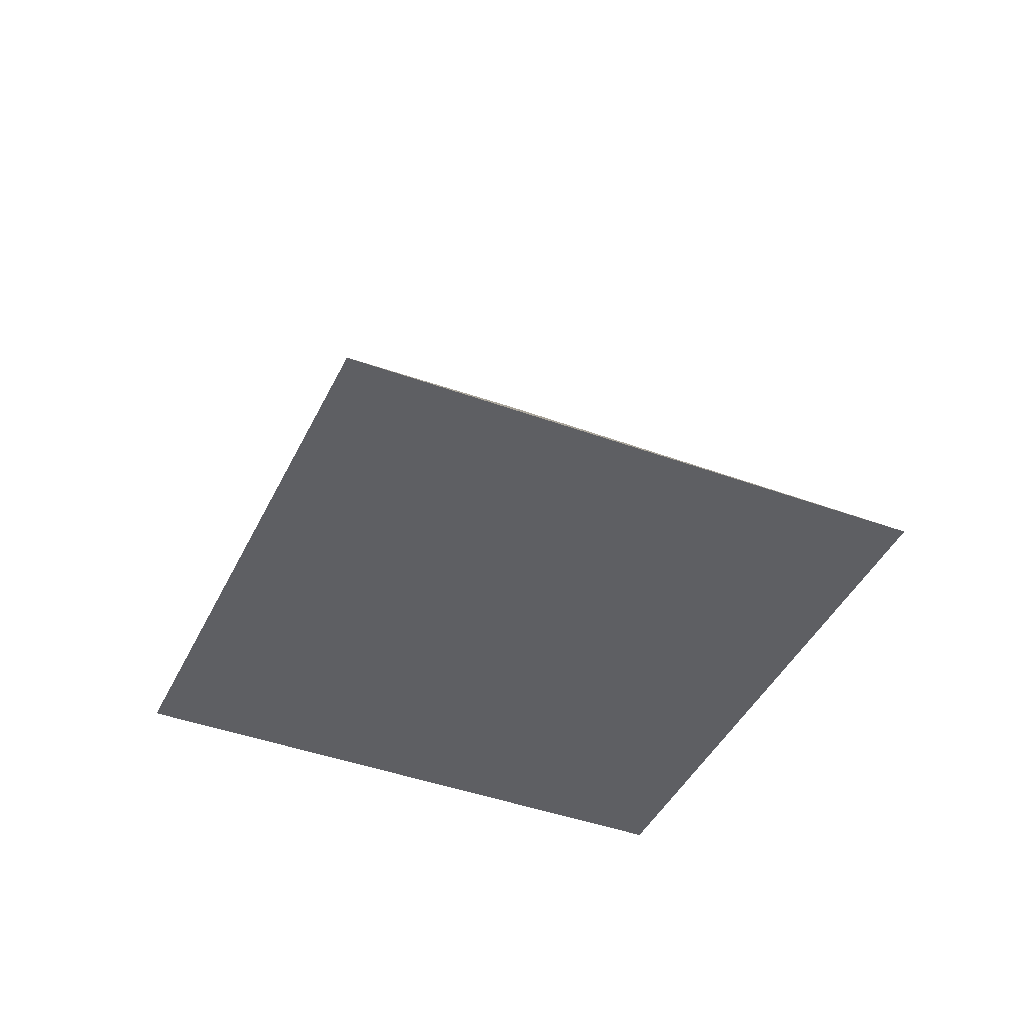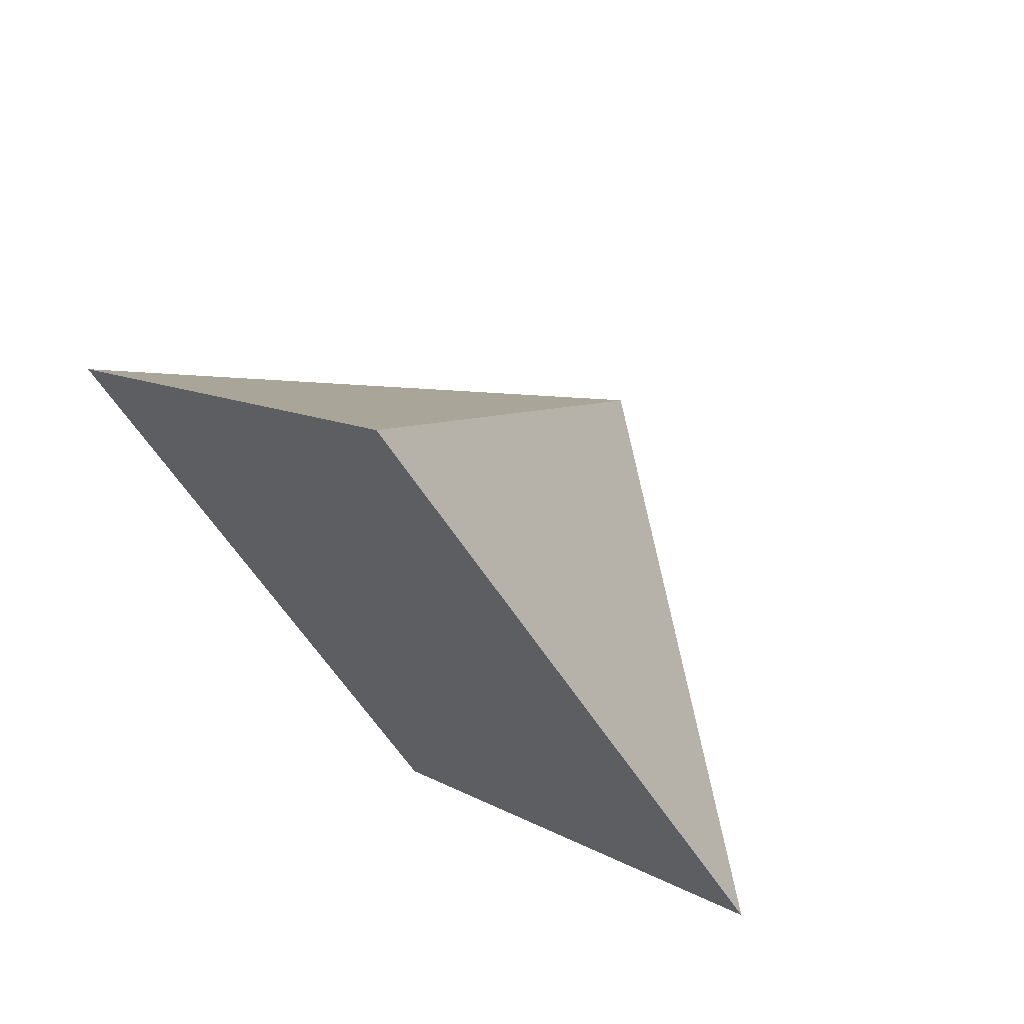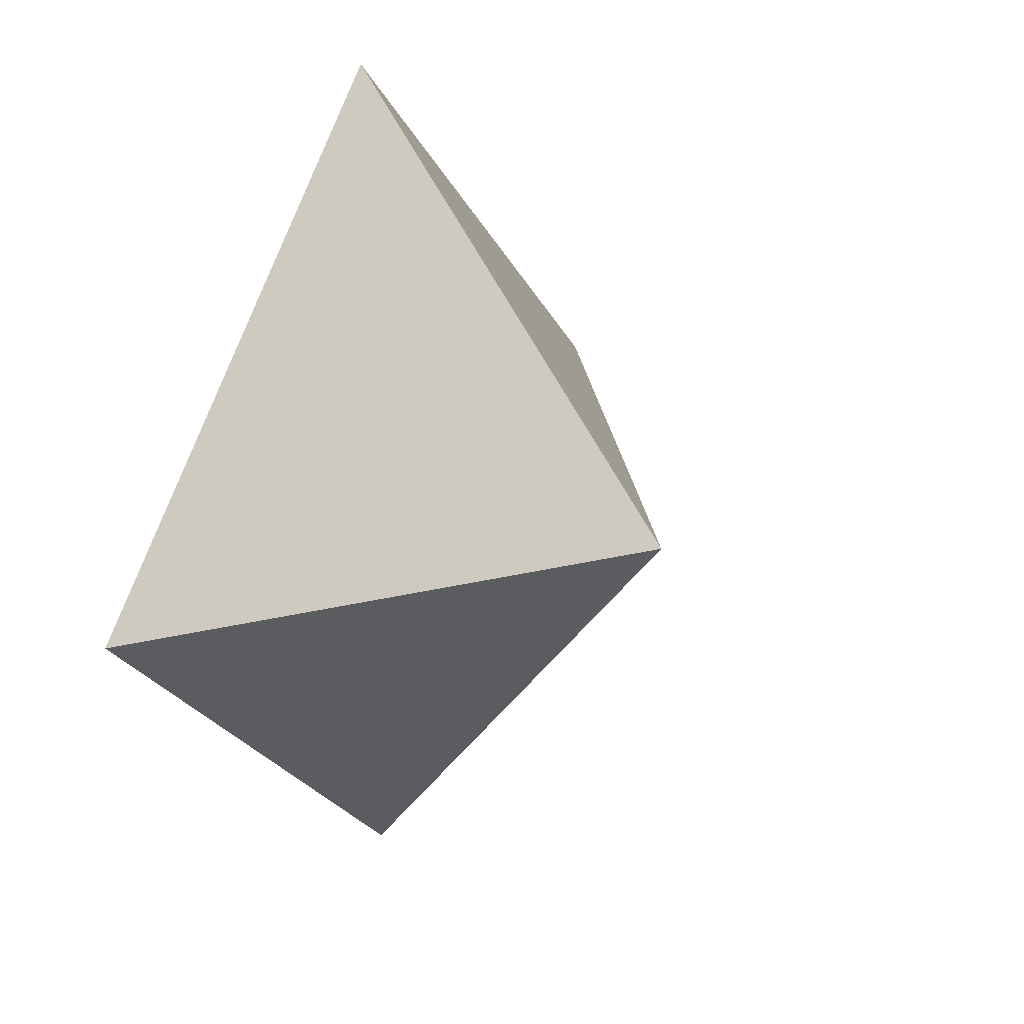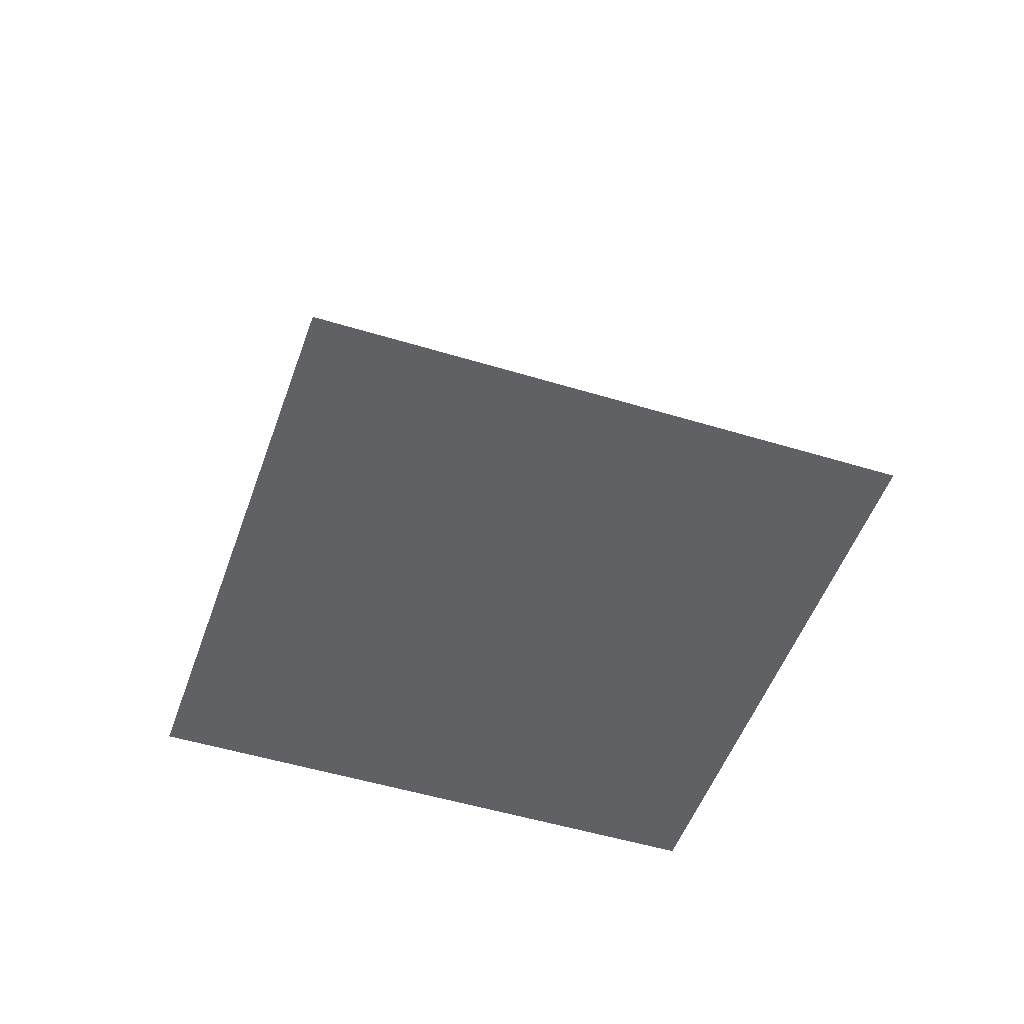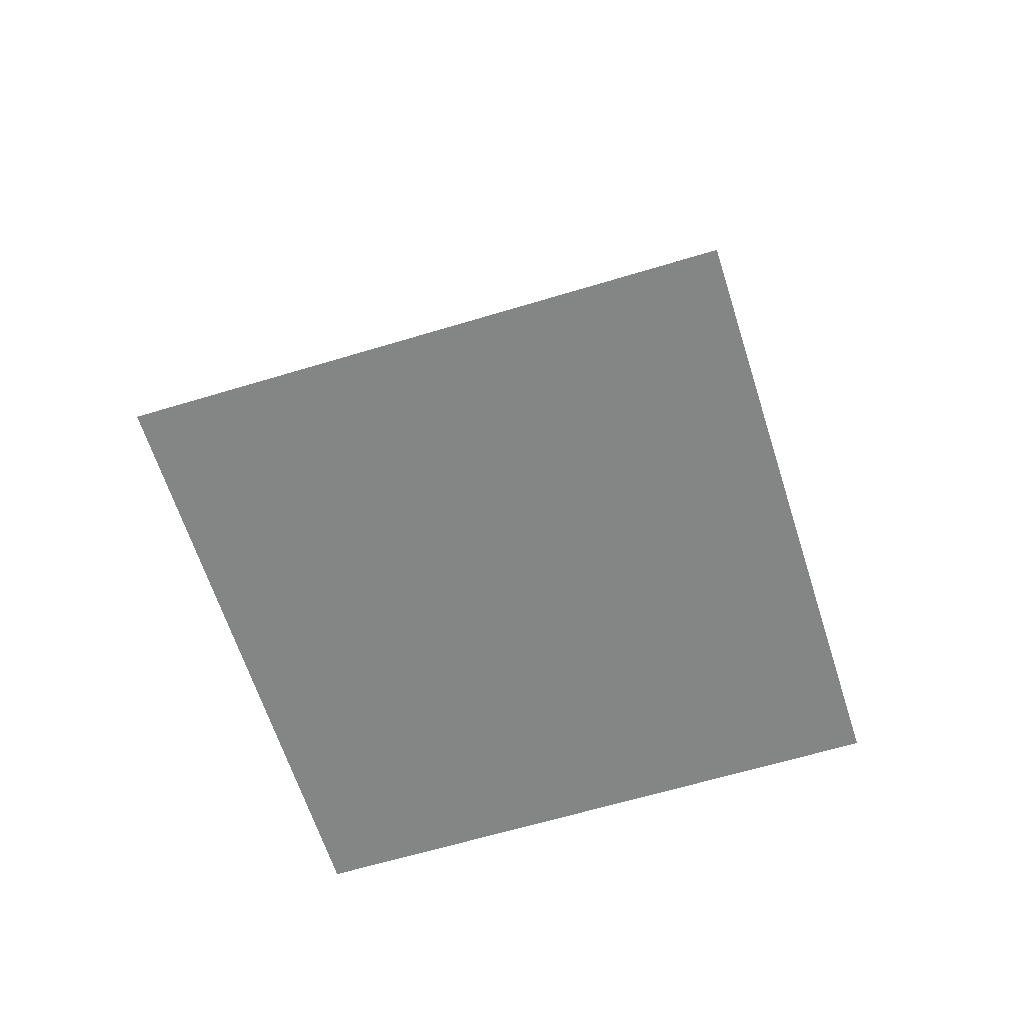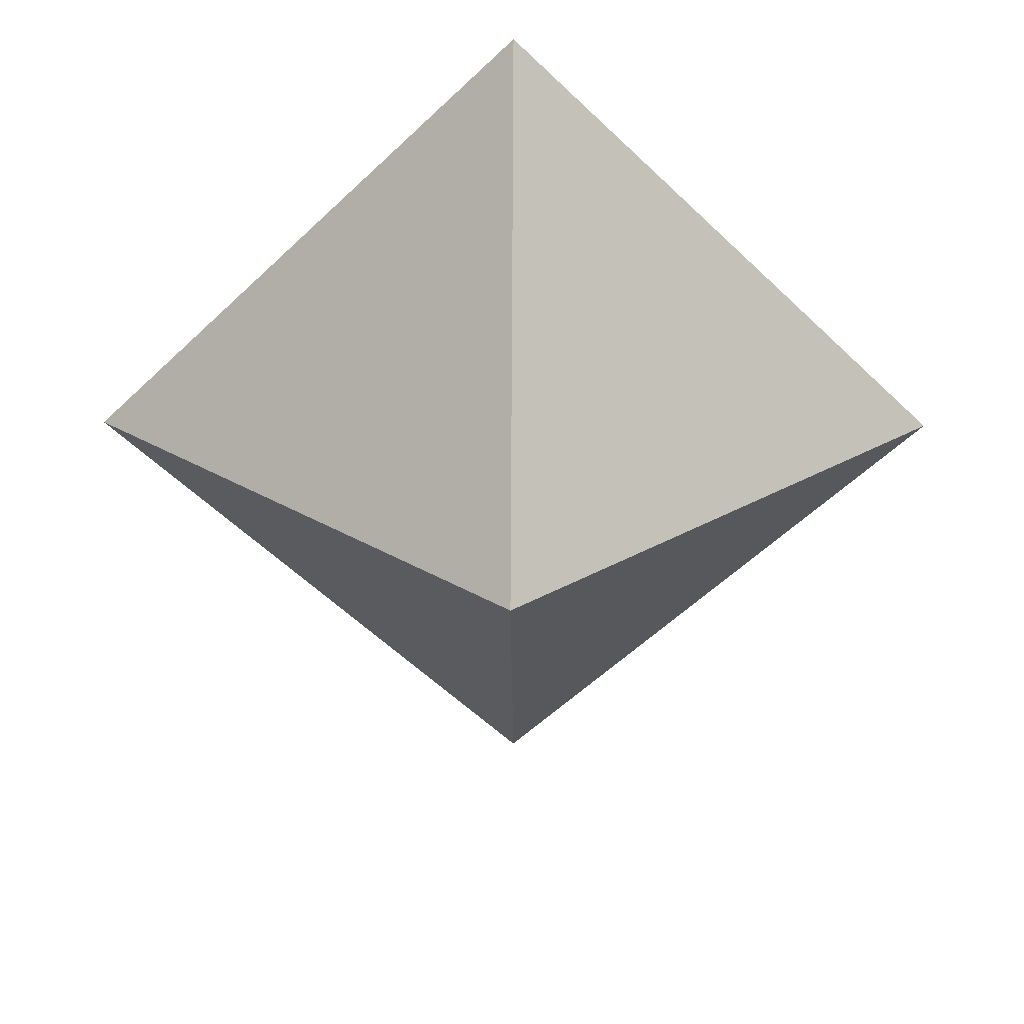
<metadata>
{"format":"obj","ext":"obj","renderer":"f3d","projection":"perspective","resolution":1024,"background":"white","views":[{"elev":-42.0,"azim":-68.9,"up":"+Y"},{"elev":65.3,"azim":41.5,"up":"+Z"},{"elev":24.9,"azim":120.3,"up":"+Z"},{"elev":-49.6,"azim":116.2,"up":"+Y"},{"elev":-61.6,"azim":-117.7,"up":"+Y"},{"elev":33.7,"azim":-179.5,"up":"+Z"}]}
</metadata>
<code>
o pyramid
v 0 0.02602 -2.751
v -2.773 0.02602 0.02193
v 0 0.02602 2.795
v 2.773 0.02602 0.02193
v 0 2.172 0.02193
v 0.1261 -0.4574 -0.8537
f 1 4 3 2
f 1 2 5
f 2 3 5
f 3 4 5
f 4 1 5

</code>
